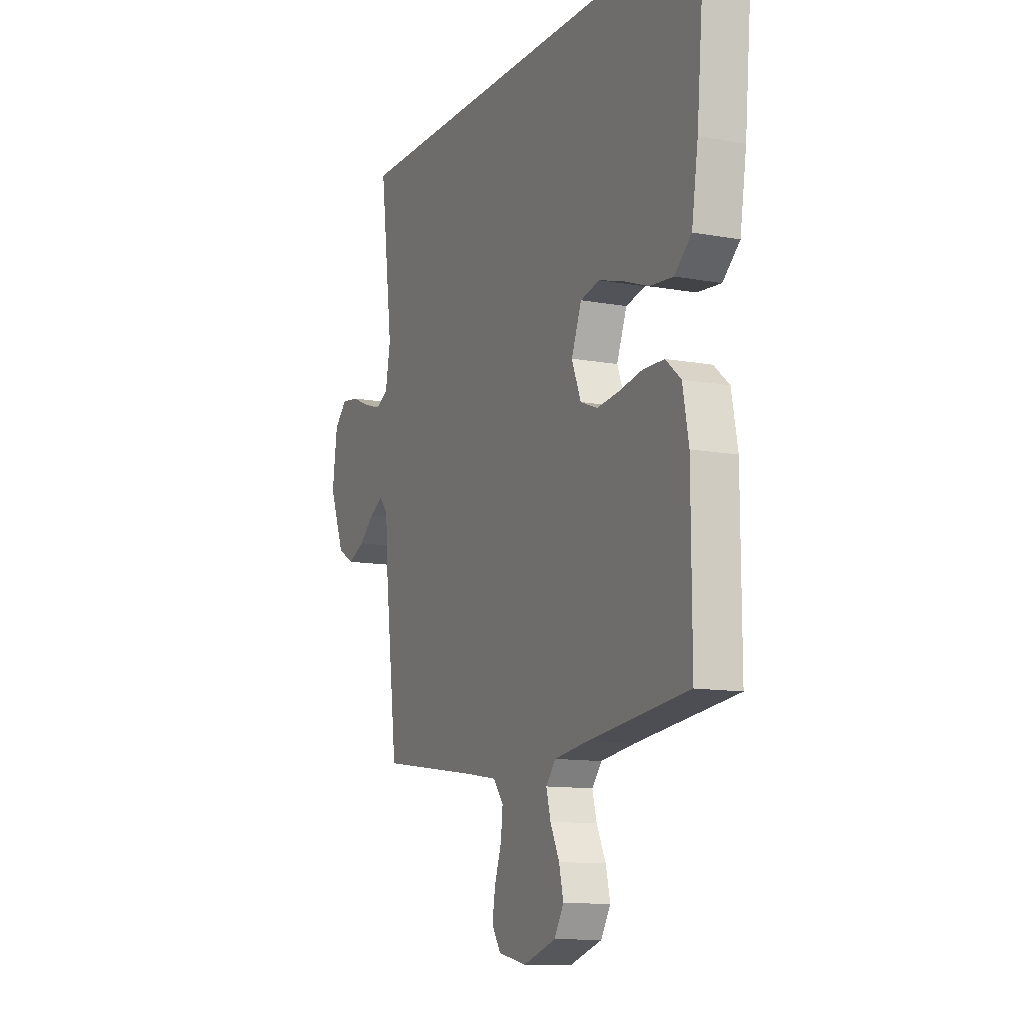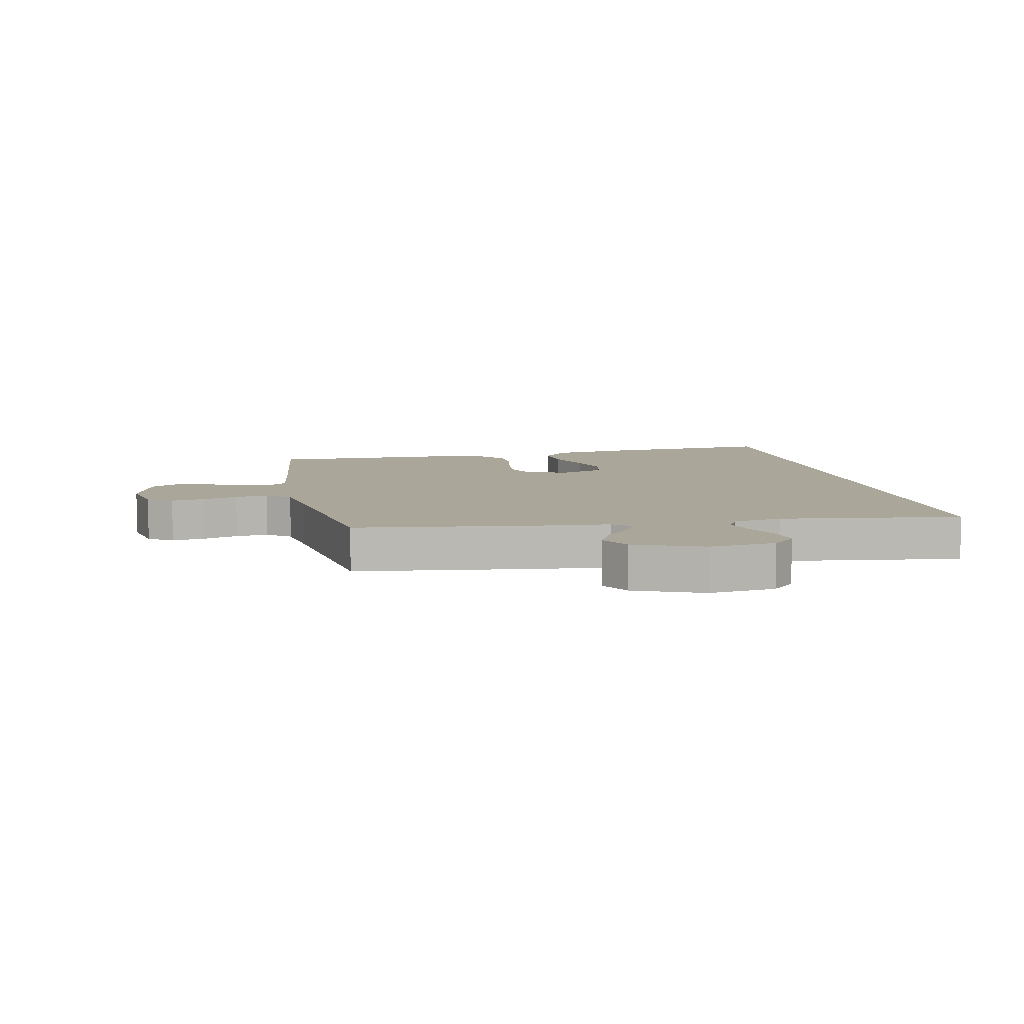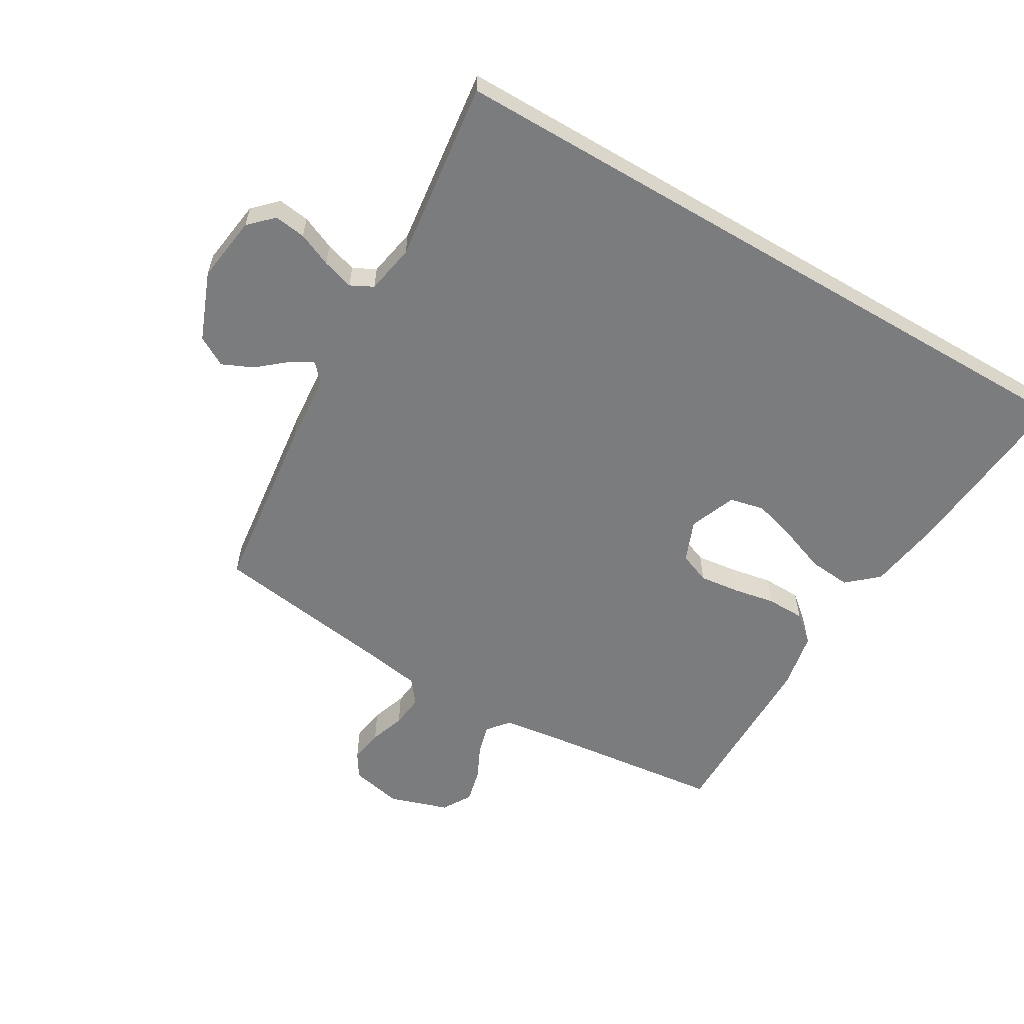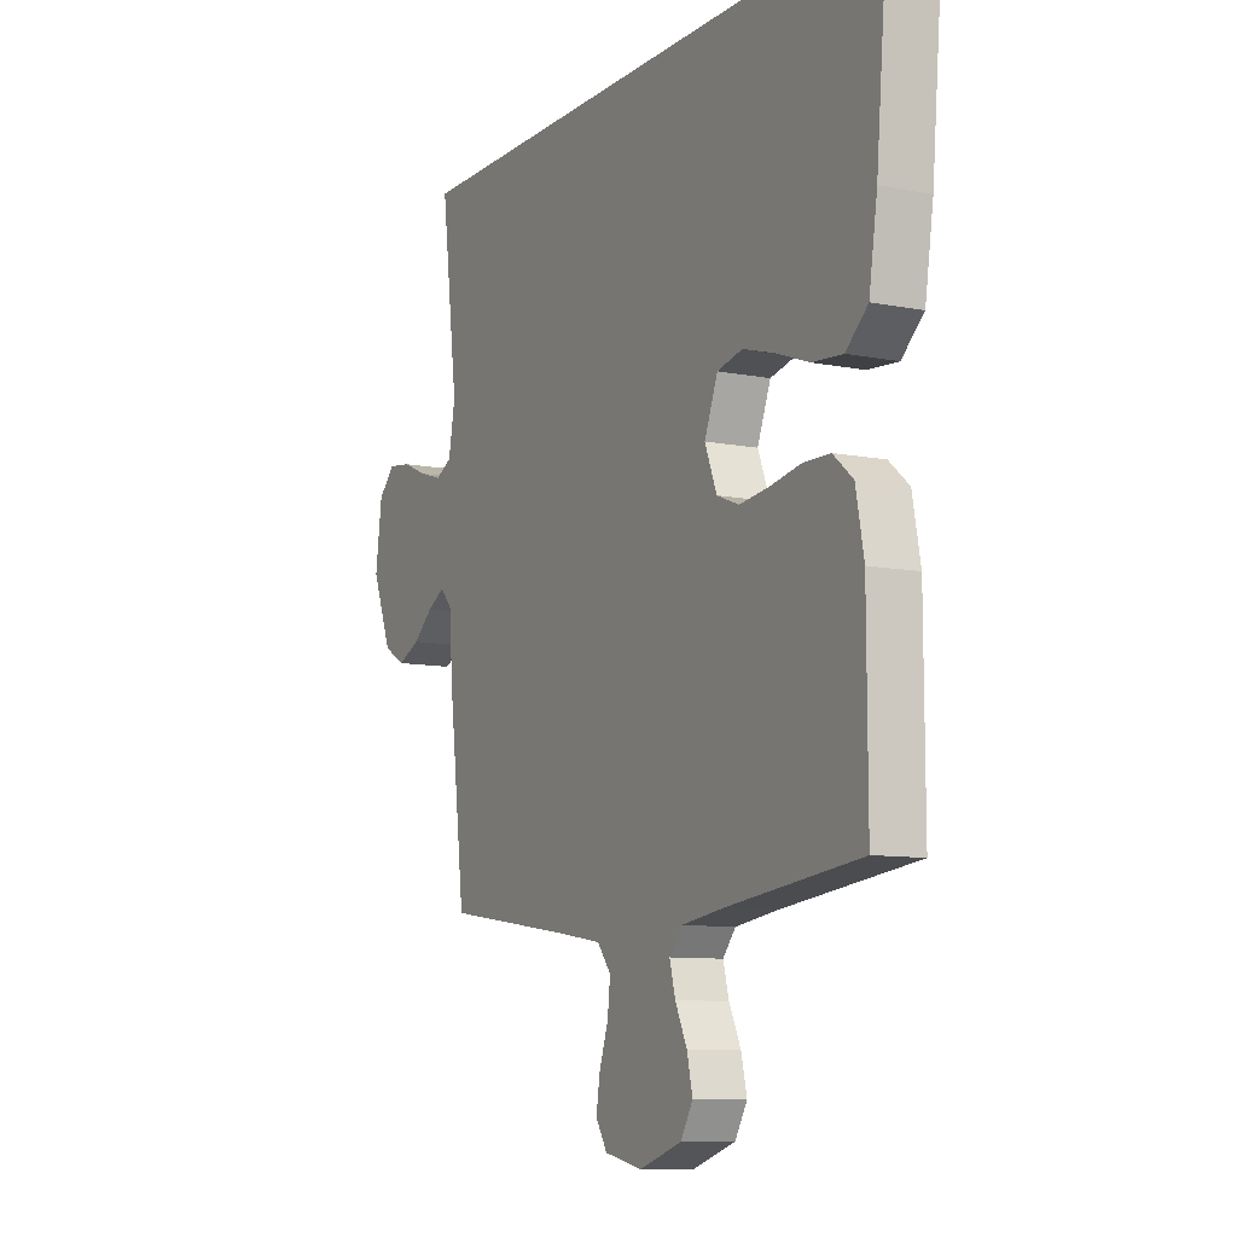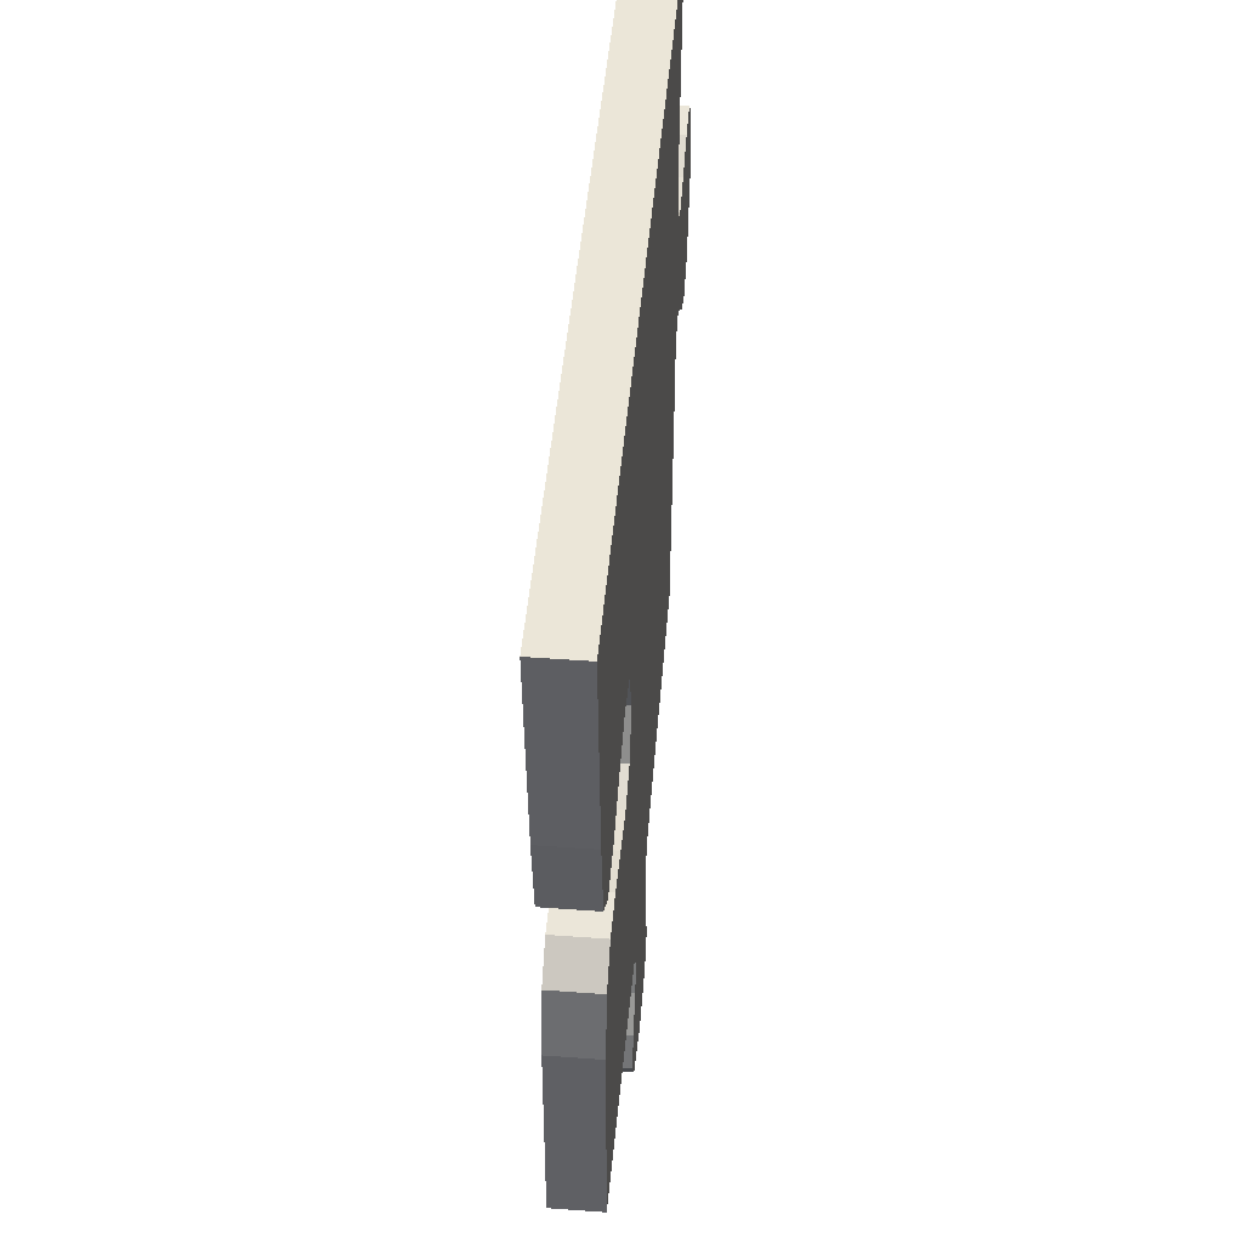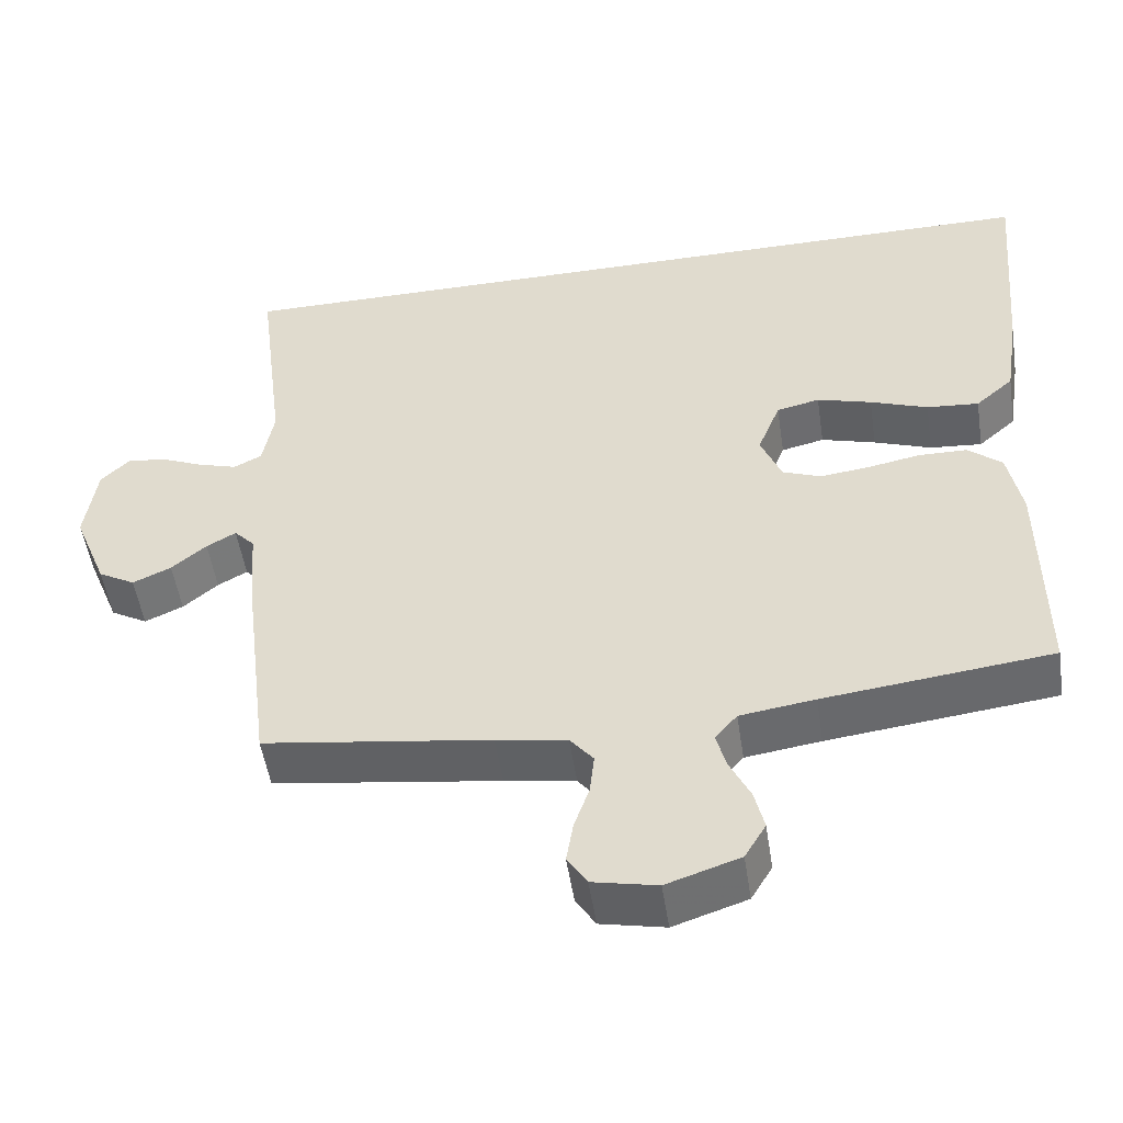
<metadata>
{"format":"obj","ext":"obj","renderer":"f3d","projection":"perspective","resolution":1024,"background":"white","views":[{"elev":-11.5,"azim":65.9,"up":"+Z"},{"elev":7.8,"azim":-101.5,"up":"+Y"},{"elev":-58.7,"azim":-30.5,"up":"+Y"},{"elev":-9.4,"azim":62.5,"up":"+Z"},{"elev":46.3,"azim":94.8,"up":"+Z"},{"elev":-51.4,"azim":8.6,"up":"+Z"}]}
</metadata>
<code>
v -0.576 0.07 0.5
v 0.56 0.07 0.5
v 0.533 0.07 0.2
v 0.514 0.07 0.078
v 0.464 0.07 0.034
v 0.395 0.07 0.04
v 0.319 0.07 0.068
v 0.247 0.07 0.089
v 0.19 0.07 0.076
v 0.16 0.07 0
v 0.187 0.07 -0.068
v 0.238 0.07 -0.088
v 0.304 0.07 -0.08
v 0.373 0.07 -0.067
v 0.436 0.07 -0.068
v 0.481 0.07 -0.106
v 0.499 0.07 -0.2
v 0.5 0.07 -0.5
v 0.2 0.07 -0.535
v 0.101 0.07 -0.549
v 0.072 0.07 -0.584
v 0.085 0.07 -0.633
v 0.112 0.07 -0.689
v 0.125 0.07 -0.744
v 0.097 0.07 -0.791
v 0 0.07 -0.823
v -0.085 0.07 -0.805
v -0.111 0.07 -0.764
v -0.102 0.07 -0.709
v -0.082 0.07 -0.651
v -0.076 0.07 -0.597
v -0.107 0.07 -0.558
v -0.2 0.07 -0.543
v -0.5 0.07 -0.5
v -0.537 0.07 -0.2
v -0.546 0.07 -0.086
v -0.573 0.07 -0.057
v -0.612 0.07 -0.079
v -0.658 0.07 -0.118
v -0.709 0.07 -0.141
v -0.758 0.07 -0.113
v -0.803 0.07 0
v -0.788 0.07 0.109
v -0.75 0.07 0.147
v -0.698 0.07 0.14
v -0.642 0.07 0.116
v -0.59 0.07 0.1
v -0.553 0.07 0.119
v -0.538 0.07 0.2
v -0.576 0 0.5
v 0.56 0 0.5
v 0.533 0 0.2
v 0.514 0 0.078
v 0.464 0 0.034
v 0.395 0 0.04
v 0.319 0 0.068
v 0.247 0 0.089
v 0.19 0 0.076
v 0.16 0 0
v 0.187 0 -0.068
v 0.238 0 -0.088
v 0.304 0 -0.08
v 0.373 0 -0.067
v 0.436 0 -0.068
v 0.481 0 -0.106
v 0.499 0 -0.2
v 0.5 0 -0.5
v 0.2 0 -0.535
v 0.101 0 -0.549
v 0.072 0 -0.584
v 0.085 0 -0.633
v 0.112 0 -0.689
v 0.125 0 -0.744
v 0.097 0 -0.791
v 0 0 -0.823
v -0.085 0 -0.805
v -0.111 0 -0.764
v -0.102 0 -0.709
v -0.082 0 -0.651
v -0.076 0 -0.597
v -0.107 0 -0.558
v -0.2 0 -0.543
v -0.5 0 -0.5
v -0.537 0 -0.2
v -0.546 0 -0.086
v -0.573 0 -0.057
v -0.612 0 -0.079
v -0.658 0 -0.118
v -0.709 0 -0.141
v -0.758 0 -0.113
v -0.803 0 0
v -0.788 0 0.109
v -0.75 0 0.147
v -0.698 0 0.14
v -0.642 0 0.116
v -0.59 0 0.1
v -0.553 0 0.119
v -0.538 0 0.2
f 44 45 46
f 43 44 46
f 42 43 46
f 41 42 46
f 40 41 46
f 39 40 46
f 38 39 46
f 37 38 46 47
f 36 37 47 48
f 36 48 49
f 35 36 49
f 34 35 49
f 33 34 49
f 28 29 30
f 27 28 30
f 26 27 30
f 25 26 30
f 24 25 30
f 23 24 30
f 22 23 30
f 21 22 30 31
f 20 21 31 32
f 17 18 19
f 16 17 19
f 15 16 19
f 14 15 19
f 13 14 19
f 20 32 33
f 19 20 33
f 13 19 33
f 12 13 33
f 5 6 7
f 4 5 7
f 3 4 7
f 2 3 7
f 1 2 7
f 1 7 8
f 49 1 8 9
f 11 12 33 49
f 10 11 49
f 9 10 49
f 95 94 93
f 95 93 92
f 95 92 91
f 95 91 90
f 95 90 89
f 95 89 88
f 95 88 87
f 96 95 87 86
f 97 96 86 85
f 98 97 85
f 98 85 84
f 98 84 83
f 98 83 82
f 79 78 77
f 79 77 76
f 79 76 75
f 79 75 74
f 79 74 73
f 79 73 72
f 79 72 71
f 80 79 71 70
f 81 80 70 69
f 68 67 66
f 68 66 65
f 68 65 64
f 68 64 63
f 68 63 62
f 82 81 69
f 82 69 68
f 82 68 62
f 82 62 61
f 56 55 54
f 56 54 53
f 56 53 52
f 56 52 51
f 56 51 50
f 57 56 50
f 58 57 50 98
f 98 82 61 60
f 98 60 59
f 98 59 58
f 1 50 51 2
f 2 51 52 3
f 3 52 53 4
f 4 53 54 5
f 5 54 55 6
f 6 55 56 7
f 7 56 57 8
f 8 57 58 9
f 9 58 59 10
f 10 59 60 11
f 11 60 61 12
f 12 61 62 13
f 13 62 63 14
f 14 63 64 15
f 15 64 65 16
f 16 65 66 17
f 17 66 67 18
f 18 67 68 19
f 19 68 69 20
f 20 69 70 21
f 21 70 71 22
f 22 71 72 23
f 23 72 73 24
f 24 73 74 25
f 25 74 75 26
f 26 75 76 27
f 27 76 77 28
f 28 77 78 29
f 29 78 79 30
f 30 79 80 31
f 31 80 81 32
f 32 81 82 33
f 33 82 83 34
f 34 83 84 35
f 35 84 85 36
f 36 85 86 37
f 37 86 87 38
f 38 87 88 39
f 39 88 89 40
f 40 89 90 41
f 41 90 91 42
f 42 91 92 43
f 43 92 93 44
f 44 93 94 45
f 45 94 95 46
f 46 95 96 47
f 47 96 97 48
f 48 97 98 49
f 49 98 50 1

</code>
